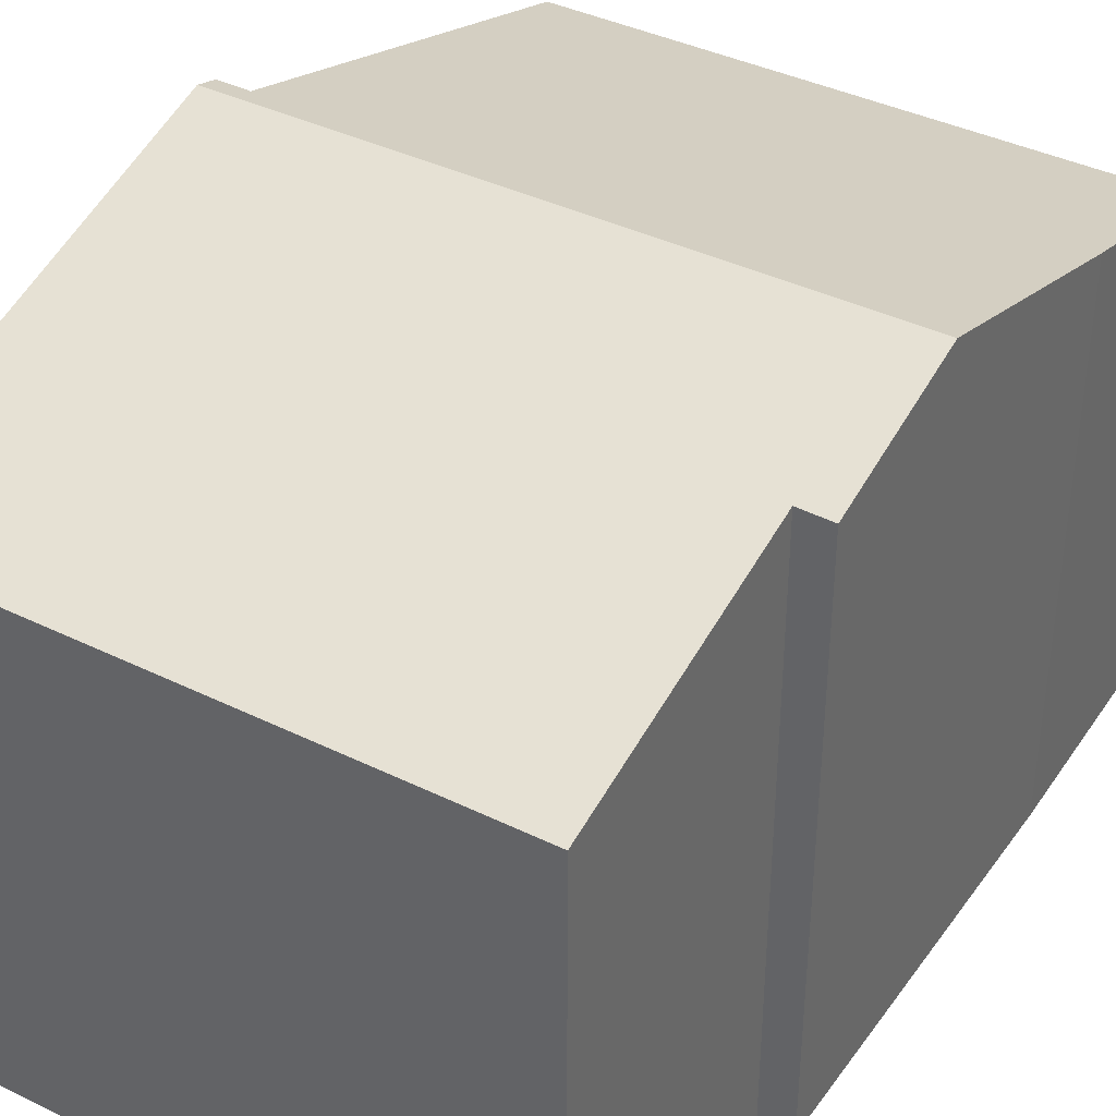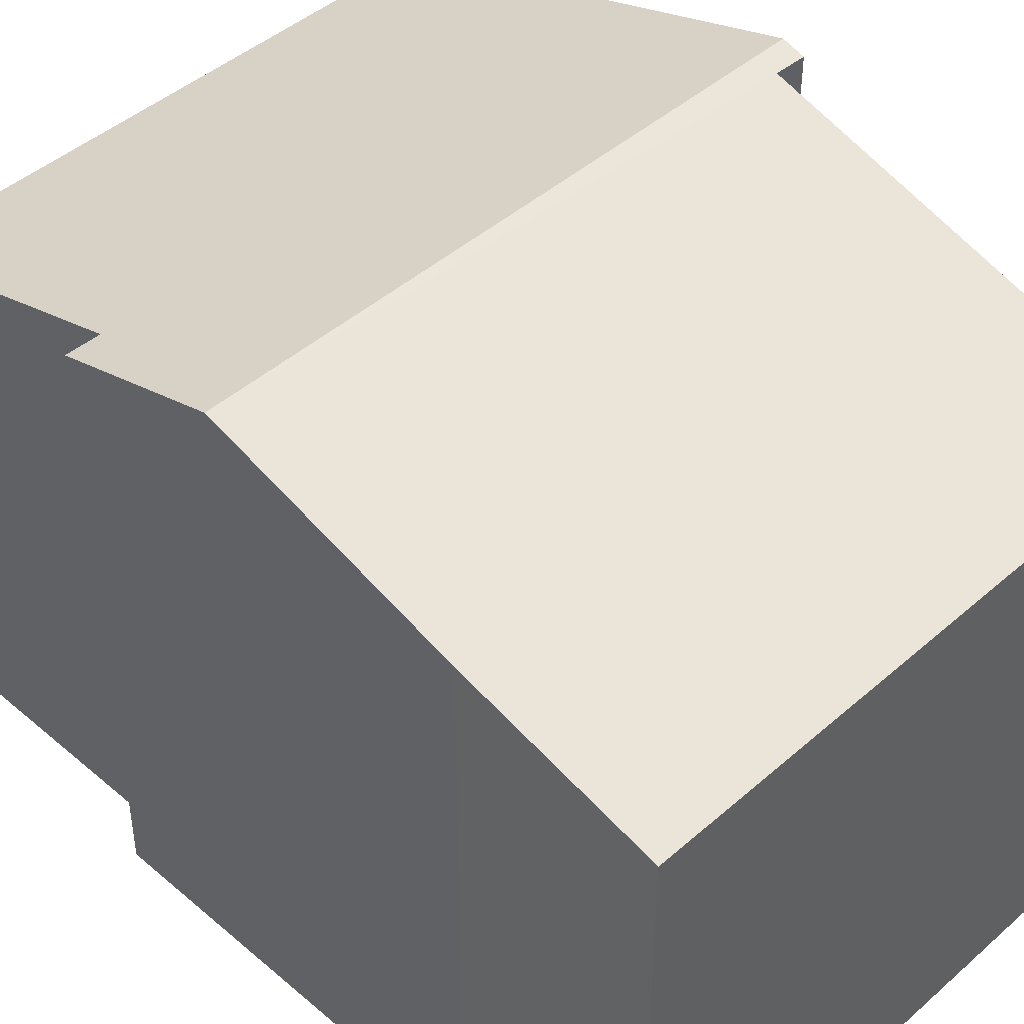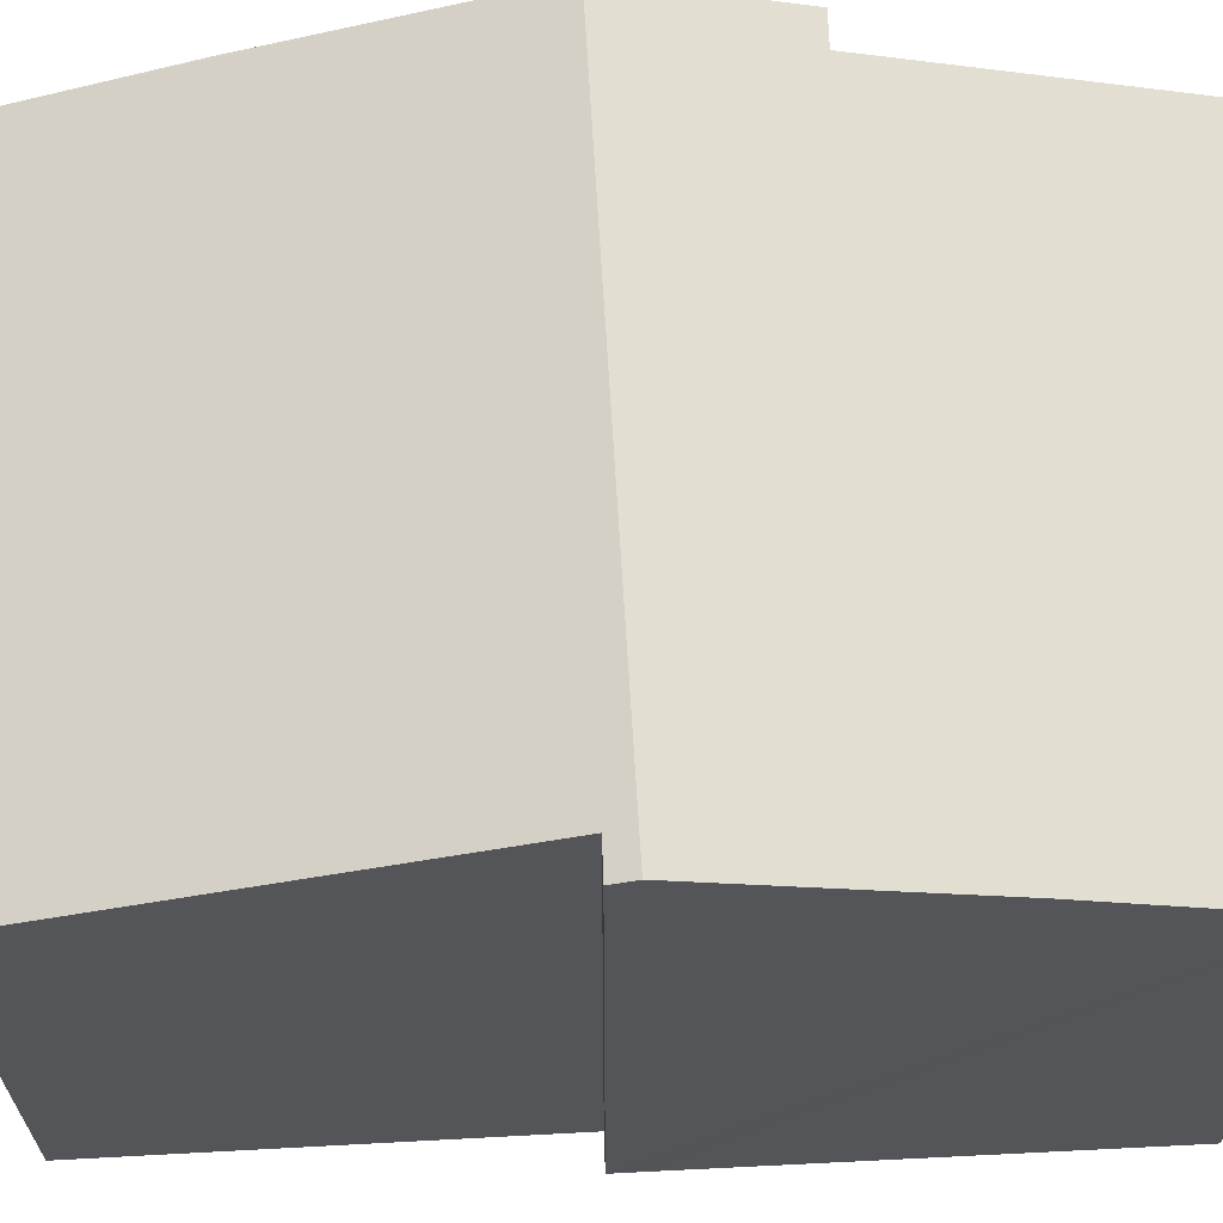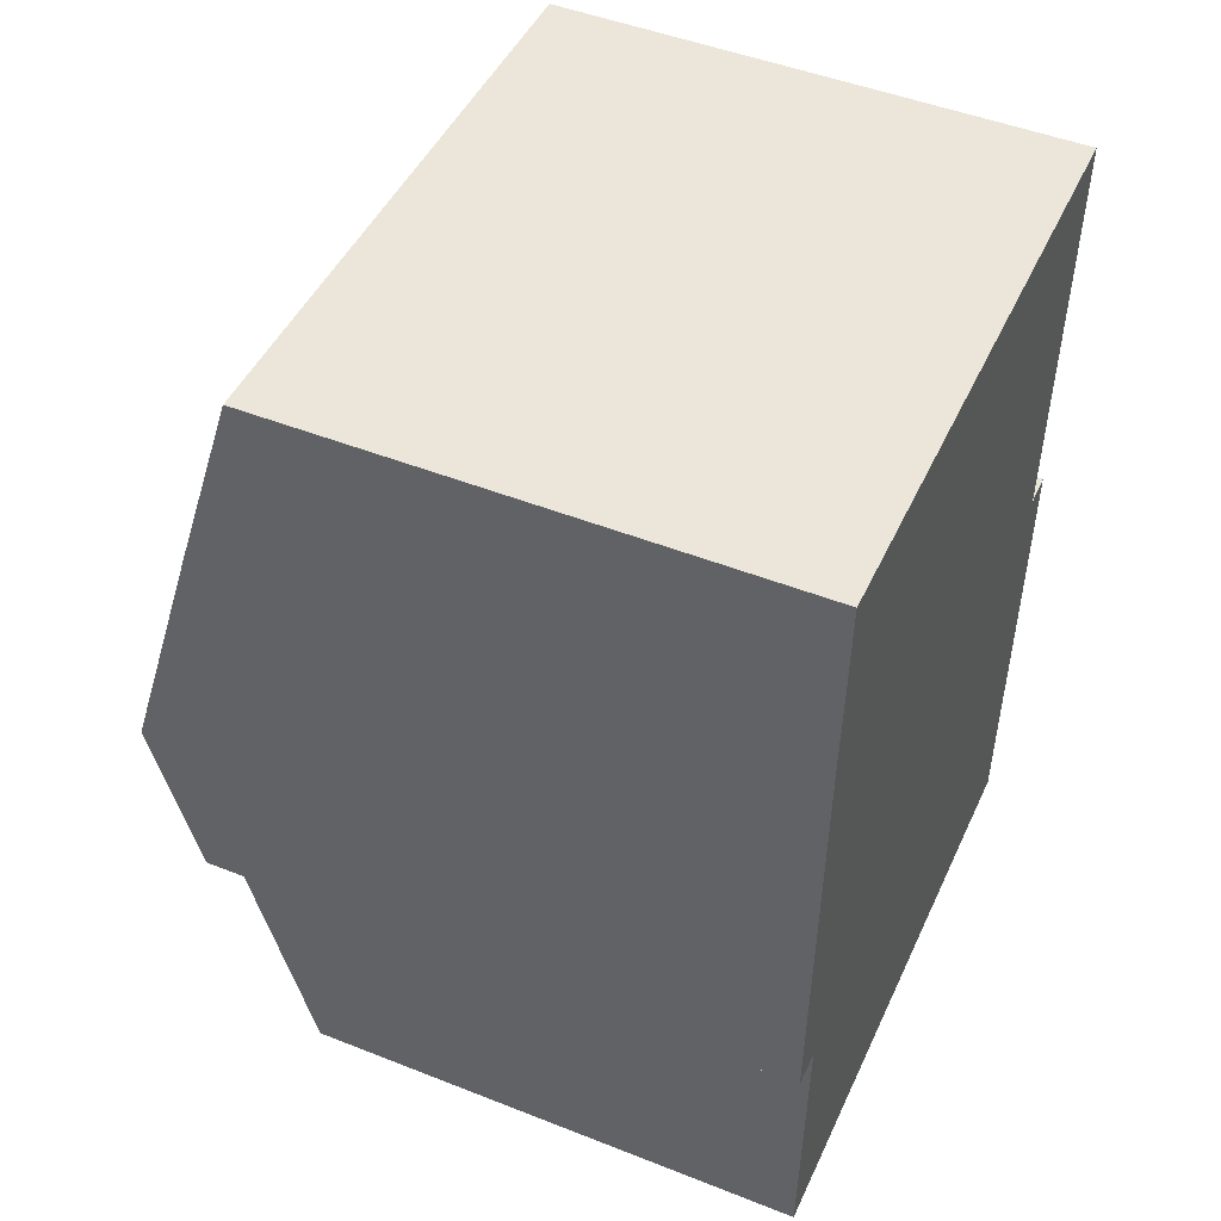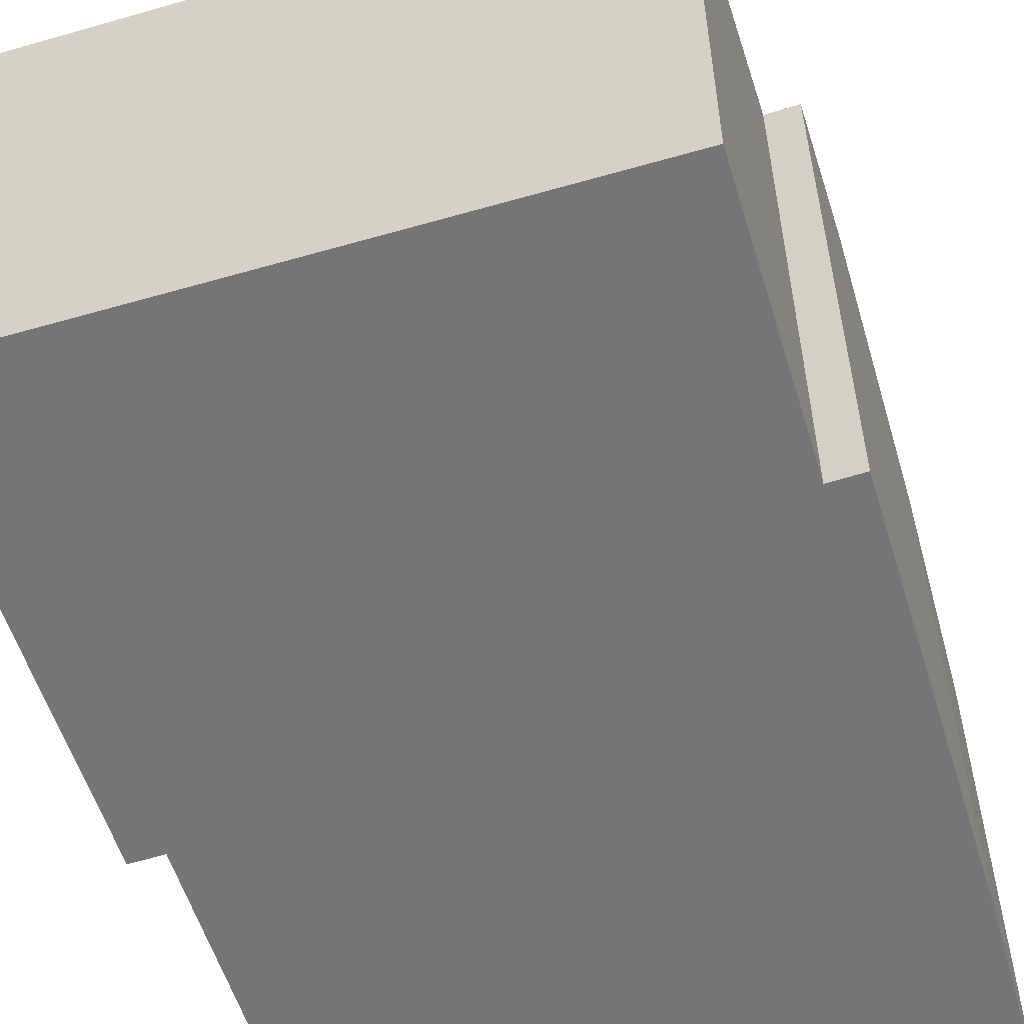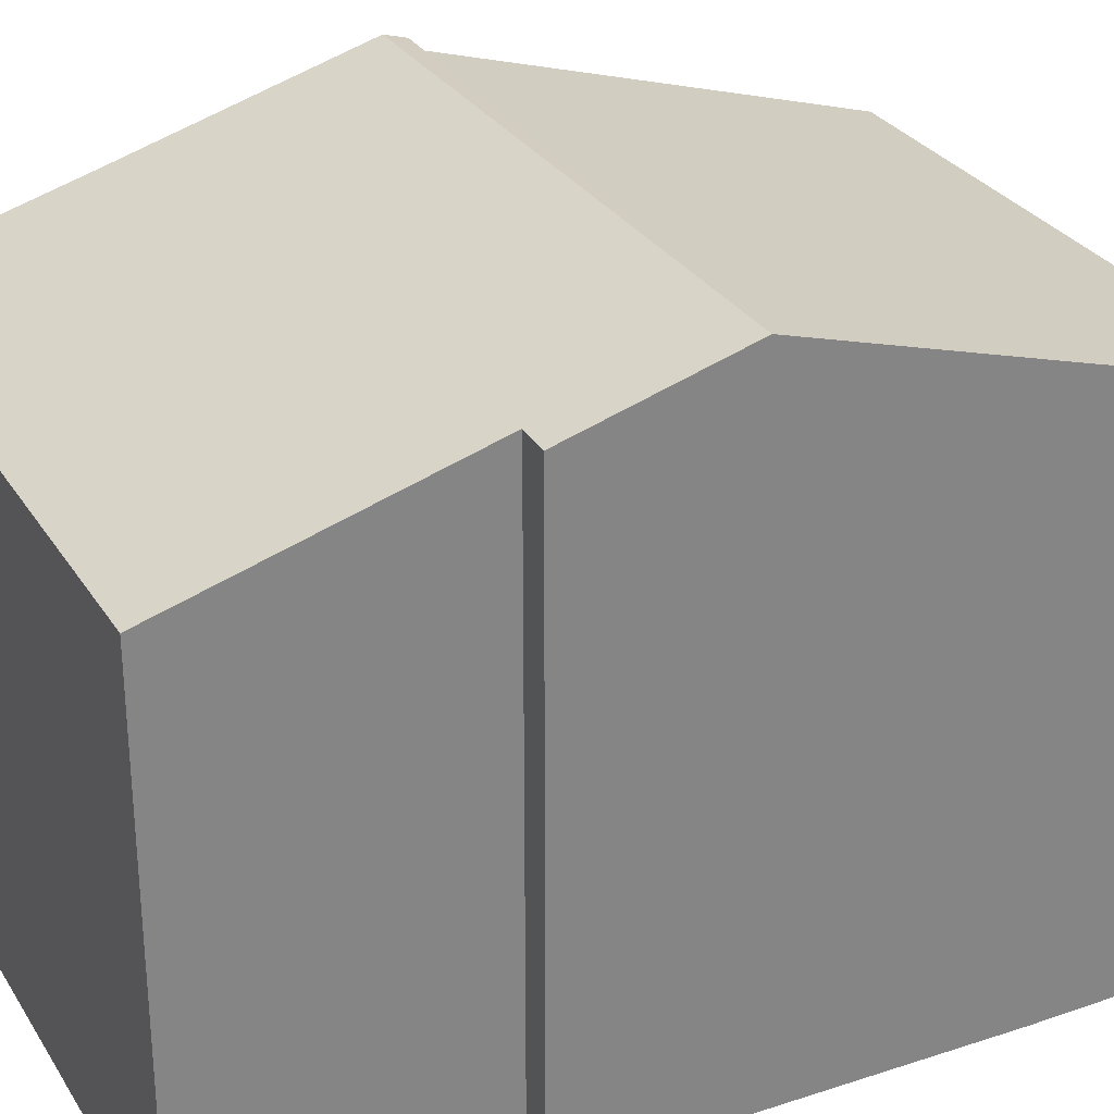
<metadata>
{"format":"obj","ext":"obj","renderer":"f3d","projection":"perspective","resolution":1024,"background":"white","views":[{"elev":39.0,"azim":-146.4,"up":"+Y"},{"elev":44.7,"azim":-43.6,"up":"+Y"},{"elev":65.7,"azim":88.7,"up":"+Y"},{"elev":48.3,"azim":-66.2,"up":"+Z"},{"elev":-56.6,"azim":-161.2,"up":"+Y"},{"elev":29.1,"azim":-114.2,"up":"+Y"}]}
</metadata>
<code>
v  8.246 8.345 1.831
v  7.829 8.262 2.131
v  8.256 8.259 2.127
v  0.065 8.345 2.131
v  0.294 6.672 7.838
v  0.164 7.389 5.392
v  8 6.664 7.583
v  0.328 6.668 -3.608
v  8.134 7.401 -1.39
v  8.088 6.668 -3.892
v  0.44 7.724 -0.004
v  0 7.721 4.728e-16
v  0 0 0
v  0.164 -3.302e-16 5.392
v  0.065 -1.305e-16 2.131
v  0.294 -4.799e-16 7.838
v  0.44 2.449e-19 -0.004
v  0.328 2.209e-16 -3.608
v  8 -4.643e-16 7.583
v  7.829 -1.305e-16 2.131
v  8.256 -1.302e-16 2.127
v  8.246 -1.121e-16 1.831
v  8.088 2.383e-16 -3.892
v  8.134 8.511e-17 -1.39
g defaultobject
f 1 2 3
f 2 1 4
f 2 4 5
f 5 4 6
f 5 7 2
f 8 9 10
f 9 8 1
f 1 8 11
f 1 11 4
f 4 11 12
f 12 6 4
f 6 12 13
f 6 13 14
f 14 13 15
f 14 5 6
f 5 14 16
f 8 17 11
f 17 8 18
f 16 7 5
f 7 16 19
f 20 3 2
f 3 20 21
f 7 20 2
f 20 7 19
f 21 1 3
f 1 21 9
f 9 21 10
f 10 21 22
f 10 22 23
f 23 22 24
f 23 8 10
f 8 23 18
f 17 12 11
f 12 17 13
f 16 20 19
f 20 16 17
f 17 16 13
f 13 16 15
f 15 16 14
f 20 22 21
f 22 20 24
f 24 20 23
f 23 20 18
f 18 20 17

</code>
